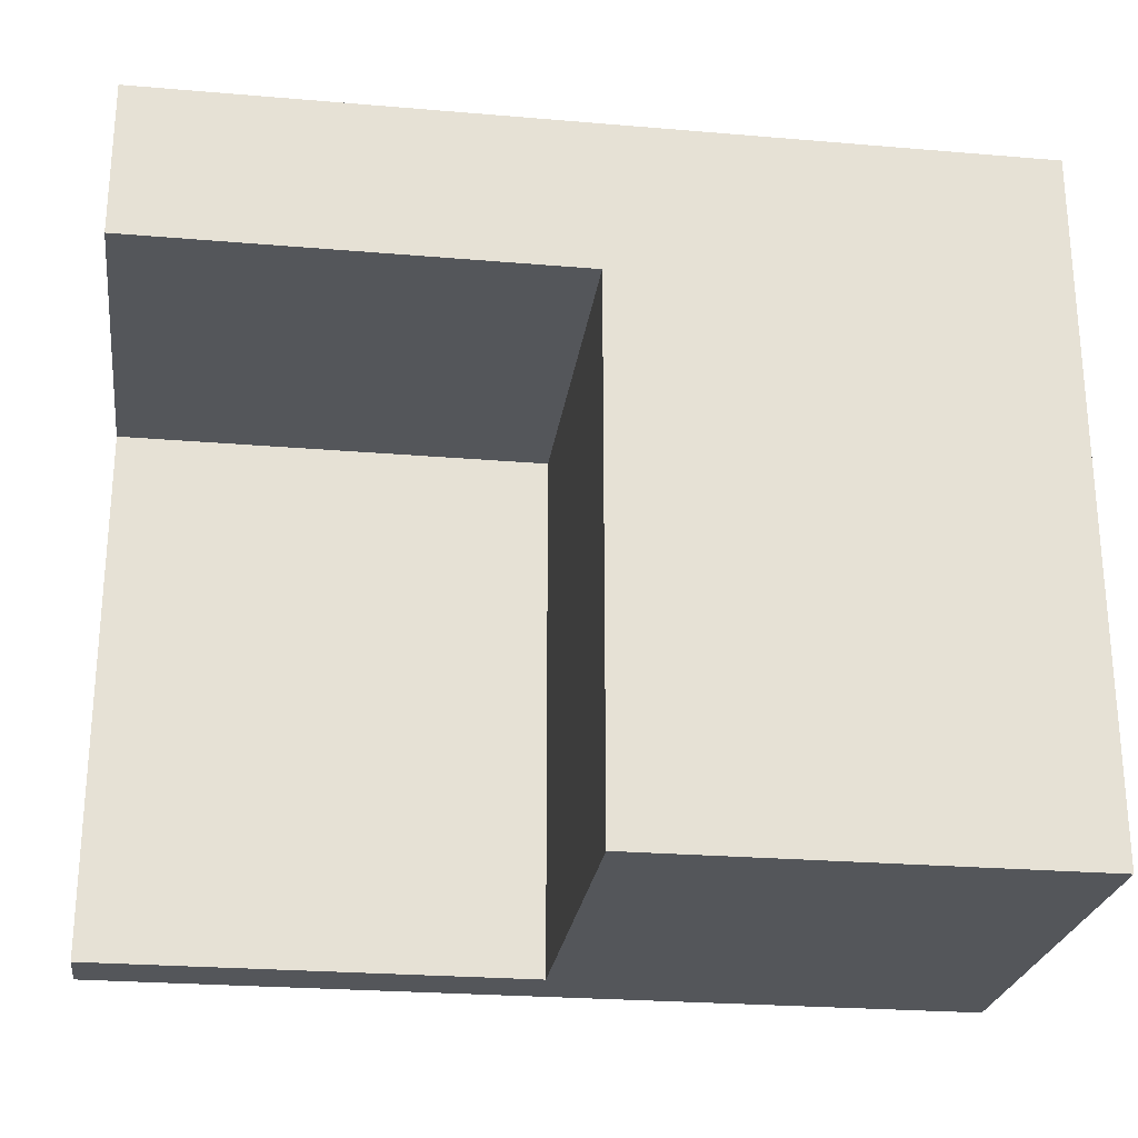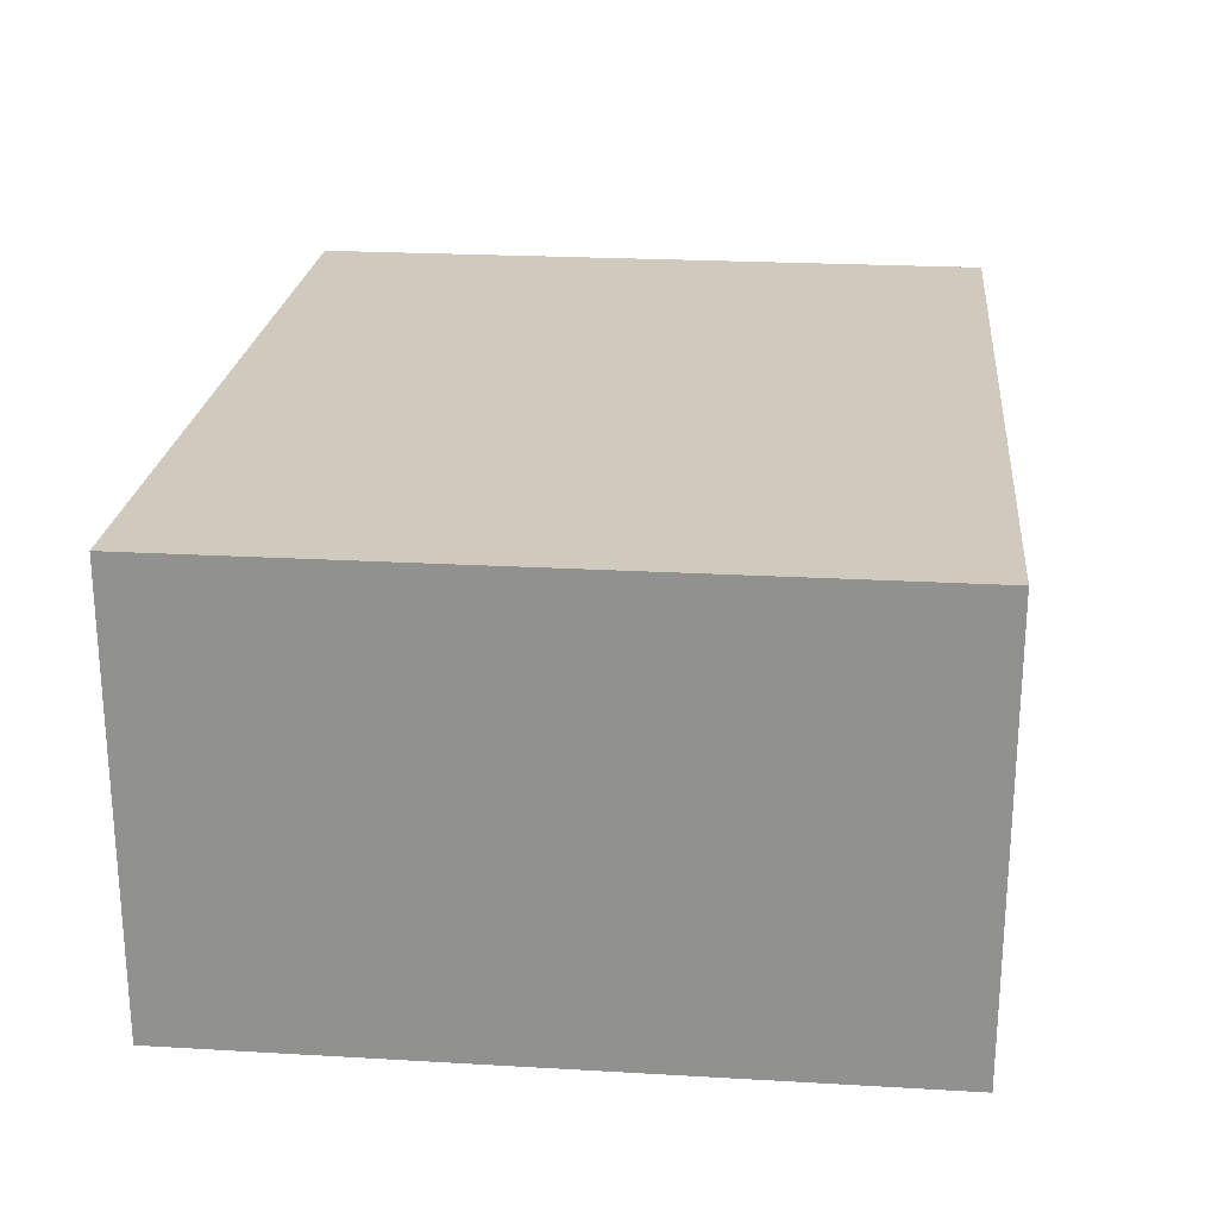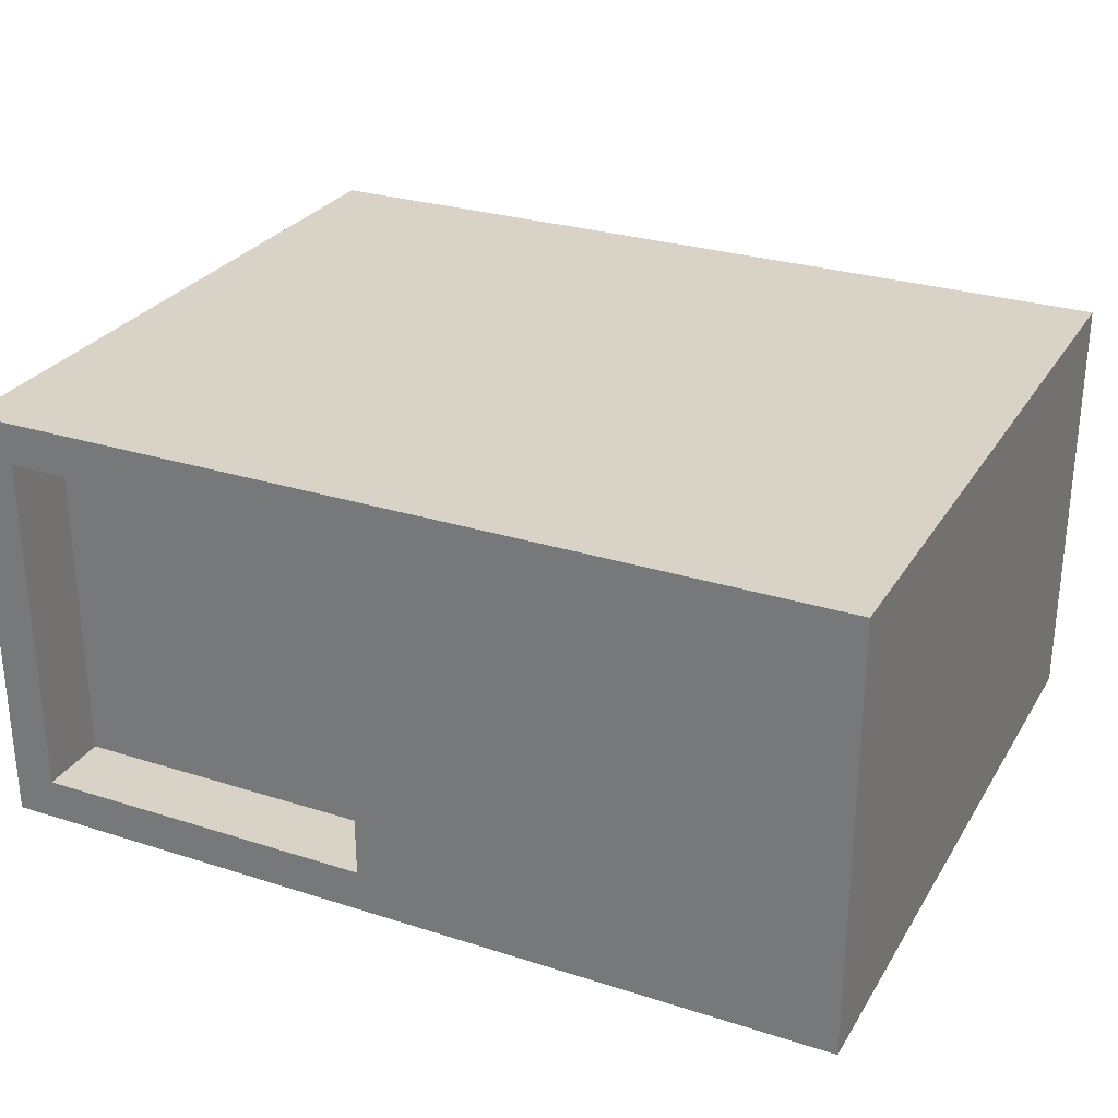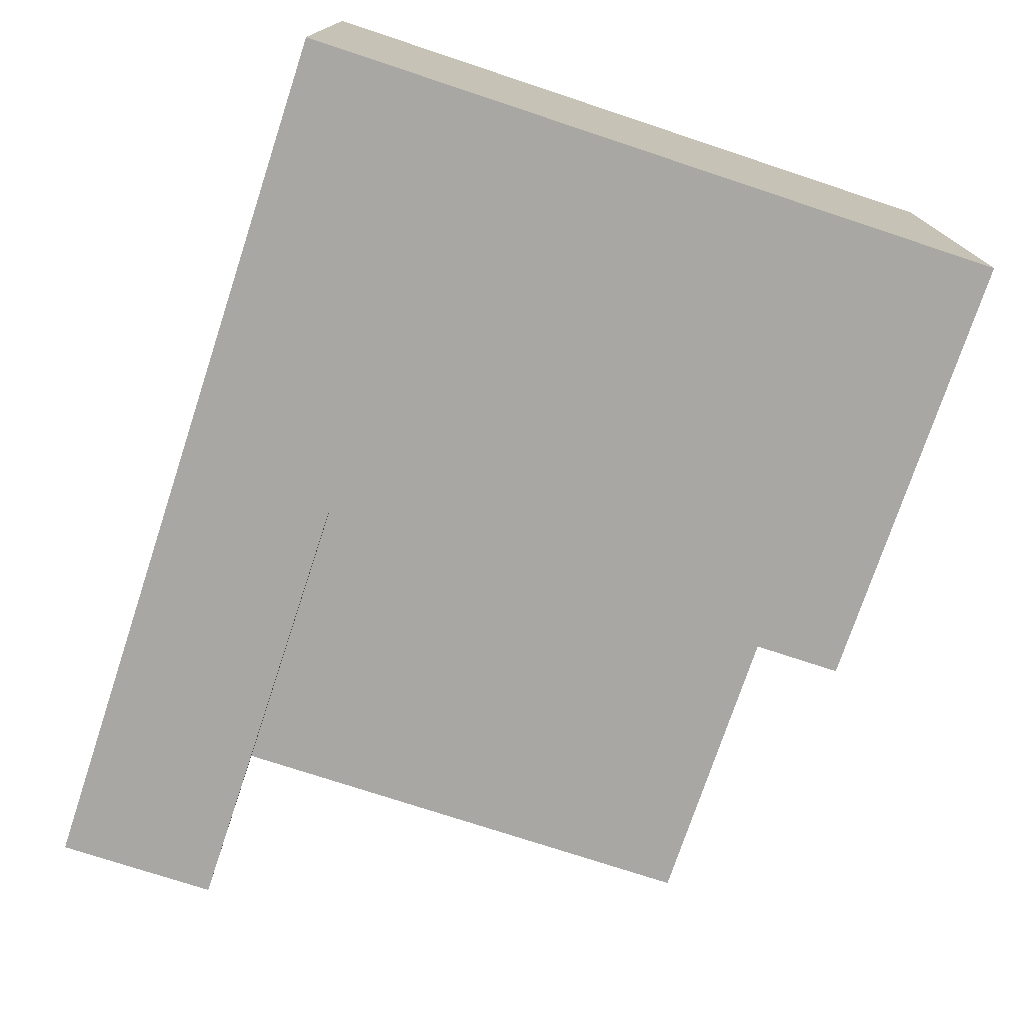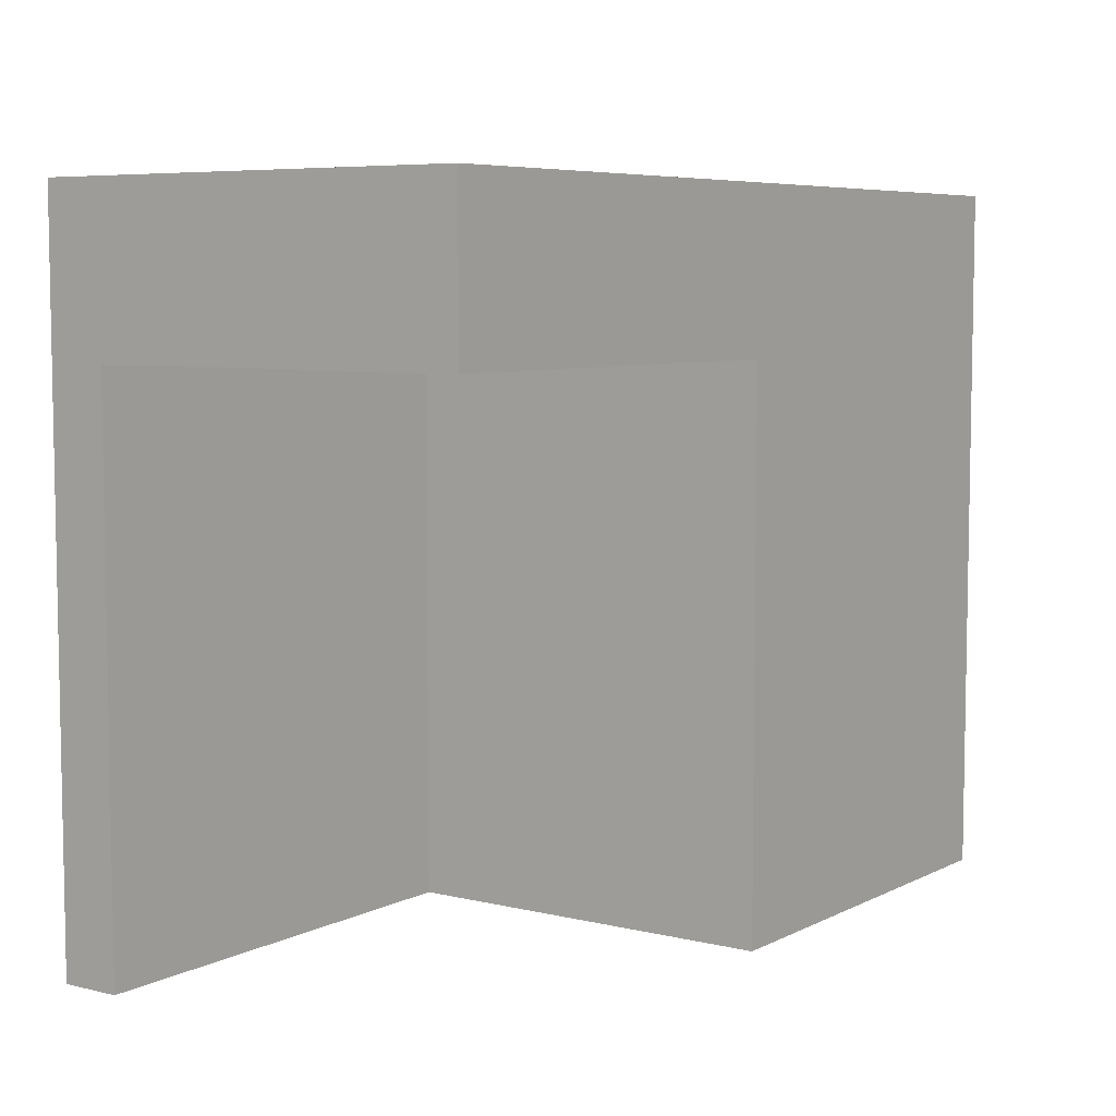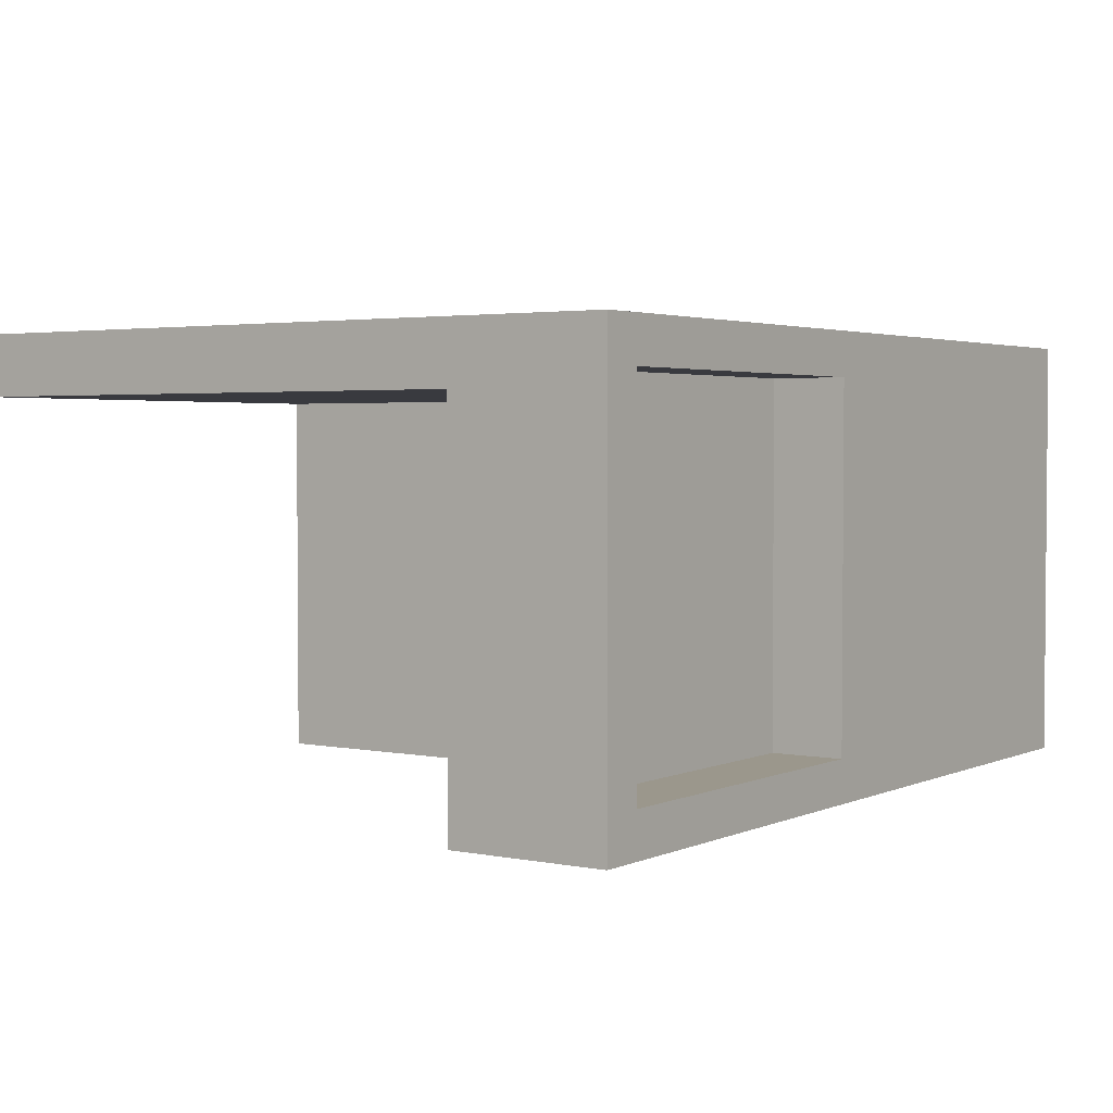
<metadata>
{"format":"obj","ext":"obj","renderer":"f3d","projection":"perspective","resolution":1024,"background":"white","views":[{"elev":-25.1,"azim":172.2,"up":"+Y"},{"elev":23.1,"azim":-84.4,"up":"+Z"},{"elev":28.2,"azim":-154.3,"up":"+Z"},{"elev":-74.8,"azim":-108.3,"up":"+Z"},{"elev":6.5,"azim":125.3,"up":"+Y"},{"elev":2.8,"azim":124.6,"up":"+Z"}]}
</metadata>
<code>
v 0.3527 -0.398 0.2264
v -0.01102 -0.398 0.1772
v 0.3527 -0.398 0.1772
v -0.3747 -0.398 0.2264
v 0.3527 0.05383 0.1772
v -0.3747 -0.398 -0.1373
v -0.3747 0.1839 0.2264
v -0.01102 0.05383 0.1772
v 0.3527 0.1839 0.2264
v -0.01102 -0.398 -0.1373
v -0.01102 0.1839 0.2264
v -0.01102 0.05383 -0.1373
v 0.3527 0.1839 -0.1373
v -0.354 -0.3773 -0.1373
v -0.3747 0.05383 -0.1373
v -0.01102 0.1839 -0.1373
v 0.3527 0.05383 -0.1373
v 0.3173 0.1839 -0.1019
v 0.3173 0.1839 0.191
v -0.354 0.03314 -0.1373
v -0.03172 -0.3773 -0.1373
v -0.3747 0.1839 -0.1373
v 0.02436 0.1839 -0.1019
v 0.02436 0.1839 0.191
v -0.03172 0.03314 -0.1373
v -0.3591 0.1683 -0.1373
v 0.3173 0.1231 -0.1019
v 0.02436 0.1231 0.191
v -0.3591 0.06942 -0.1373
v -0.02661 0.1683 -0.1373
v -0.02661 0.06942 -0.1373
v 0.02436 0.1231 -0.1019
v 0.3173 0.1231 0.191
g mesh1_mesh1-geometry
f 1 2 3
f 4 2 1
f 3 2 1
f 1 2 4
f 2 5 3
f 3 5 2
f 3 1 5
f 6 2 4
f 4 2 6
f 1 7 4
f 4 7 1
f 5 2 8
f 8 2 5
f 9 5 1
f 2 6 10
f 10 6 2
f 4 6 7
f 7 1 11
f 11 1 7
f 8 12 2
f 12 5 8
f 8 5 12
f 13 5 9
f 11 1 9
f 9 1 11
f 10 14 6
f 10 2 12
f 15 7 6
f 11 7 16
f 5 12 17
f 17 12 5
f 17 5 13
f 9 18 13
f 11 19 9
f 20 6 14
f 21 14 10
f 12 21 10
f 22 7 15
f 6 20 15
f 22 16 7
f 11 16 23
f 17 13 12
f 23 13 18
f 19 18 9
f 19 11 24
f 20 14 25
f 21 25 14
f 21 12 25
f 15 26 22
f 12 15 20
f 16 22 26
f 13 23 16
f 24 11 23
f 16 12 13
f 18 27 23
f 18 19 27
f 24 28 19
f 25 12 20
f 26 15 29
f 12 29 15
f 30 16 26
f 24 23 28
f 16 31 12
f 32 23 27
f 33 27 19
f 33 19 28
f 26 29 30
f 31 29 12
f 31 16 30
f 32 28 23
f 32 27 28
f 33 28 27
f 31 30 29
g mesh1_mesh1-geometry
f 5 1 3
f 1 5 9
f 7 6 4
f 2 12 8
f 9 5 13
f 6 14 10
f 12 2 10
f 6 7 15
f 13 5 17
f 14 6 20
f 10 14 21
f 10 21 12
f 15 7 22
f 15 20 6
f 12 13 17
f 25 14 20
f 14 25 21
f 25 12 21
f 22 26 15
f 20 15 12
f 26 22 16
f 13 12 16
f 20 12 25
f 29 15 26
f 15 29 12
f 26 16 30
f 12 31 16
f 30 29 26
f 12 29 31
f 30 16 31
f 29 30 31
g mesh1_mesh1-geometry
f 16 7 11
f 13 18 9
f 9 19 11
f 7 16 22
f 23 16 11
f 18 13 23
f 9 18 19
f 24 11 19
f 16 23 13
f 23 11 24
f 23 27 18
f 27 19 18
f 19 28 24
f 28 23 24
f 27 23 32
f 19 27 33
f 28 19 33
f 23 28 32
f 28 27 32
f 27 28 33
g mesh2_mesh2-geometry
l 11 7
l 4 7
l 4 6
l 1 4
l 6 10
l 1 9
l 3 1
l 10 2
l 3 5
l 2 3
l 8 2
l 5 8

</code>
